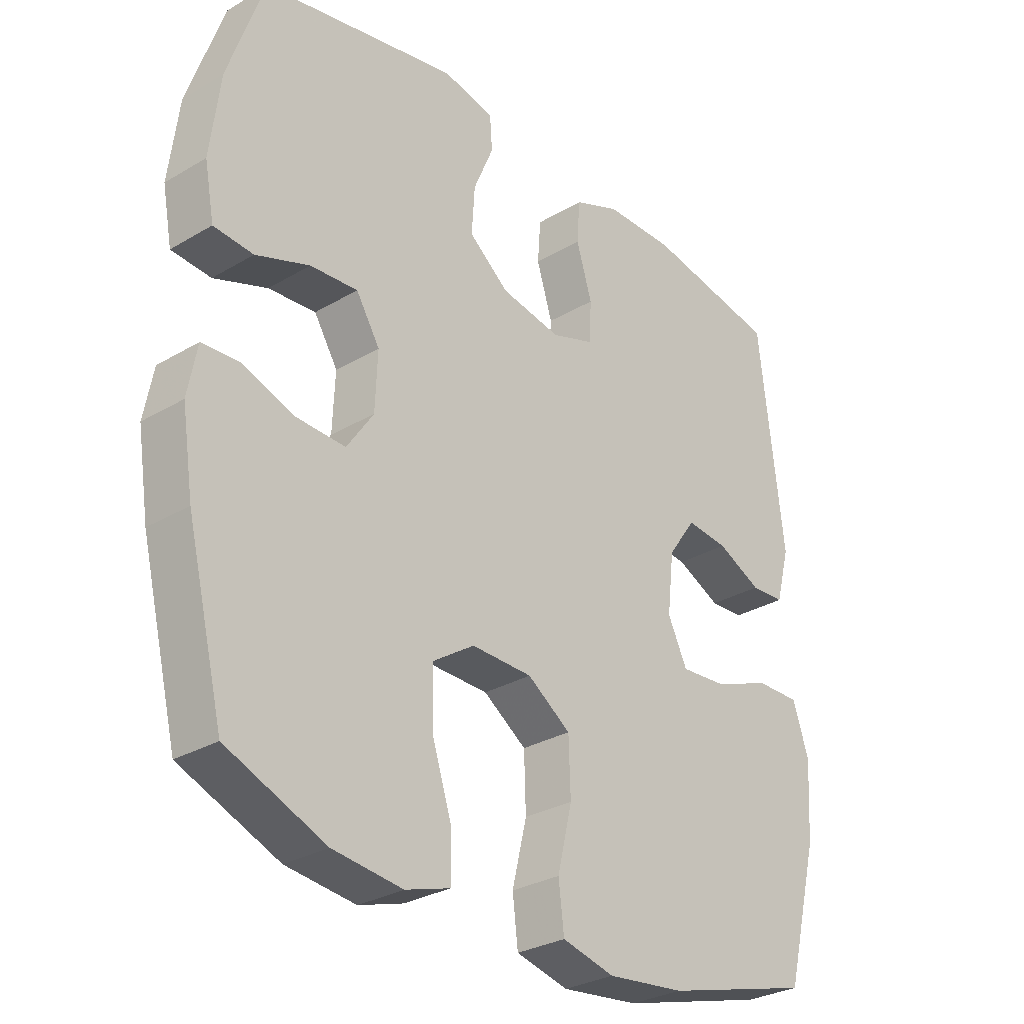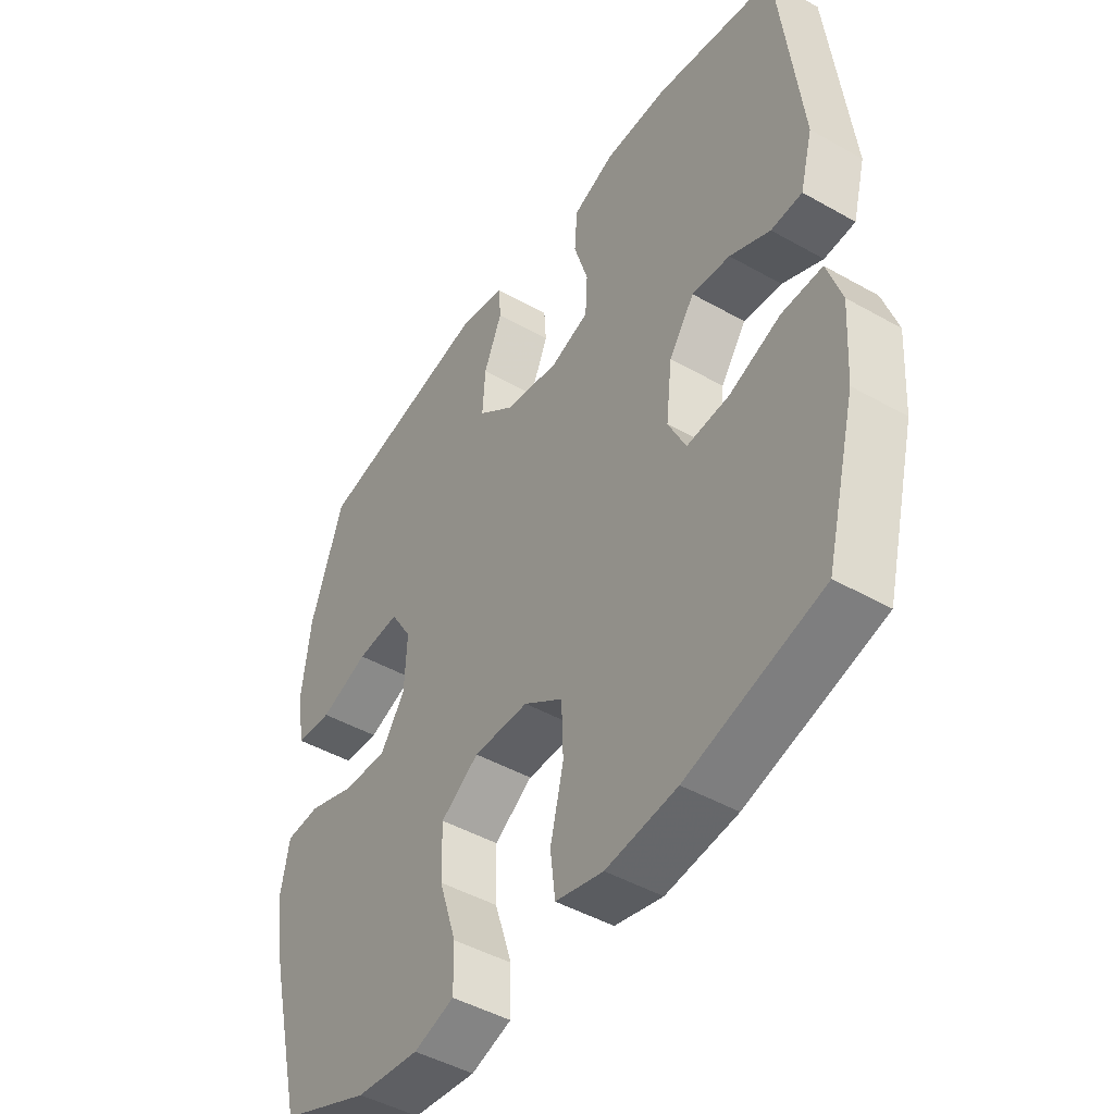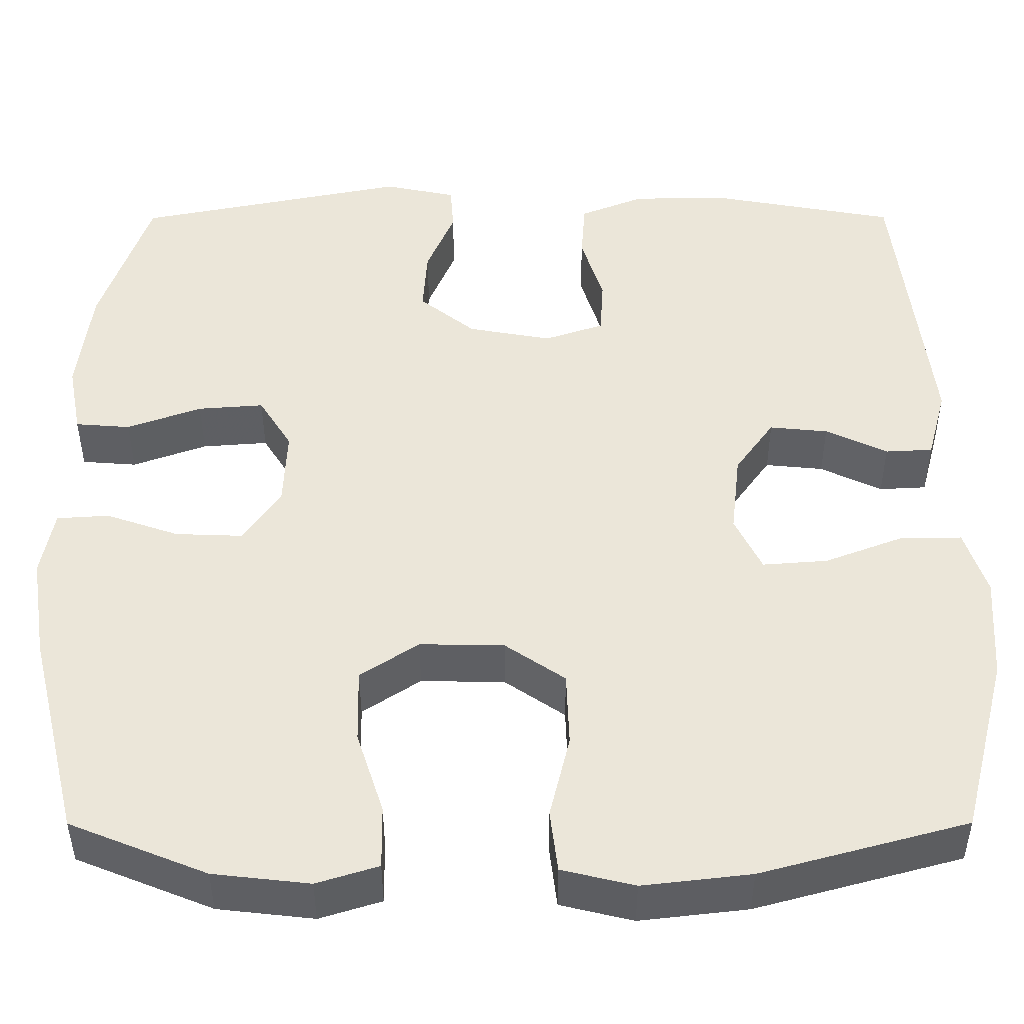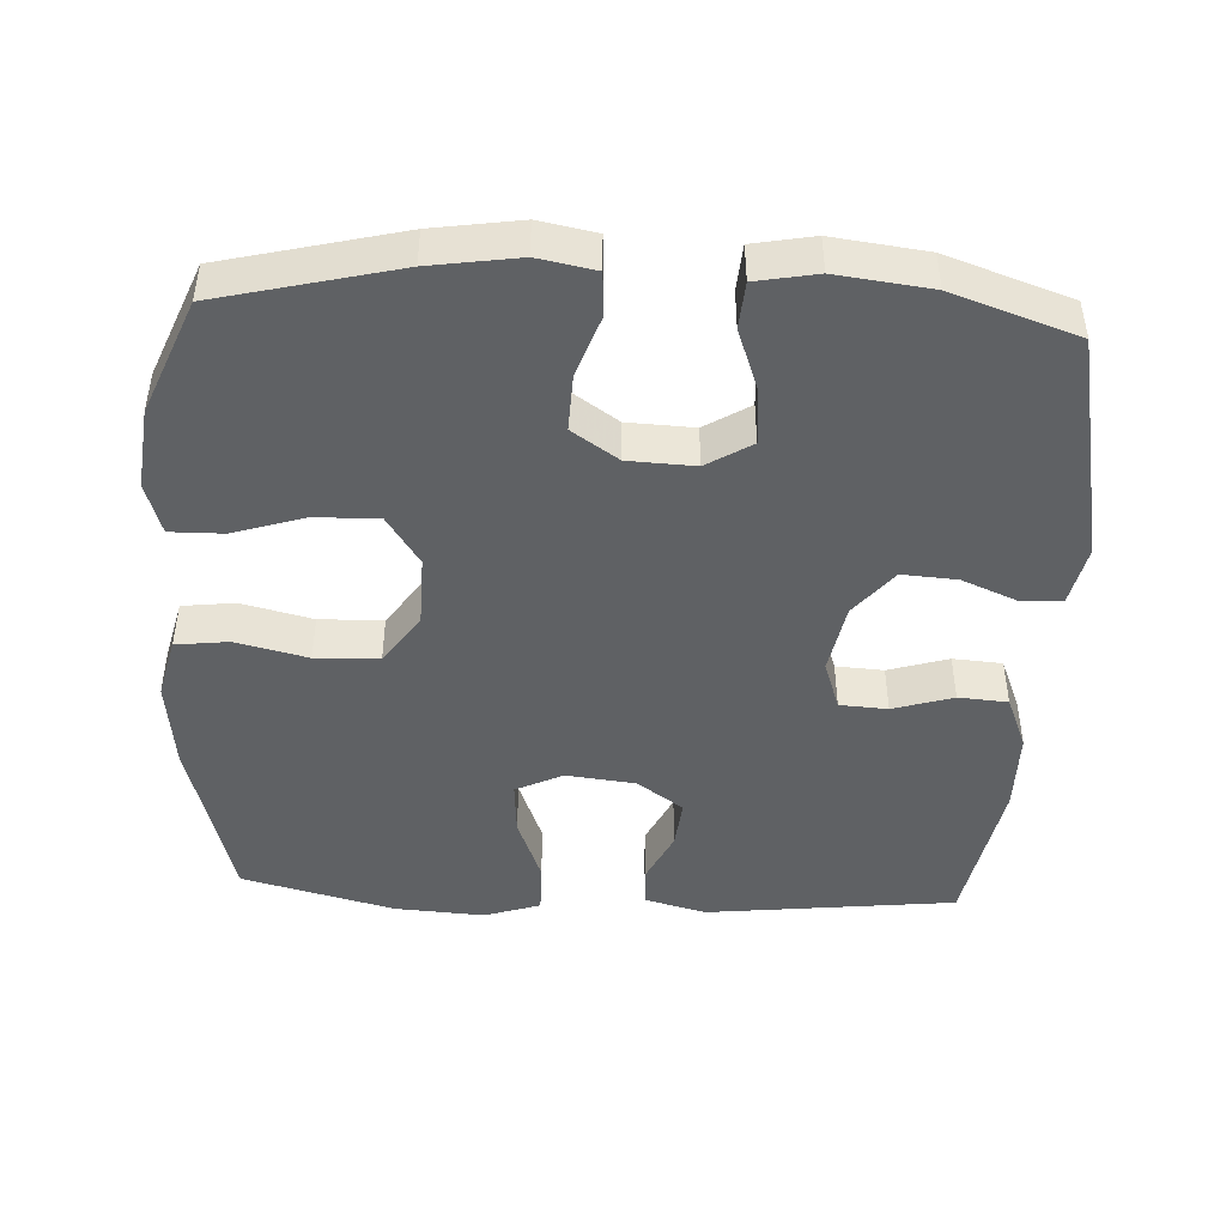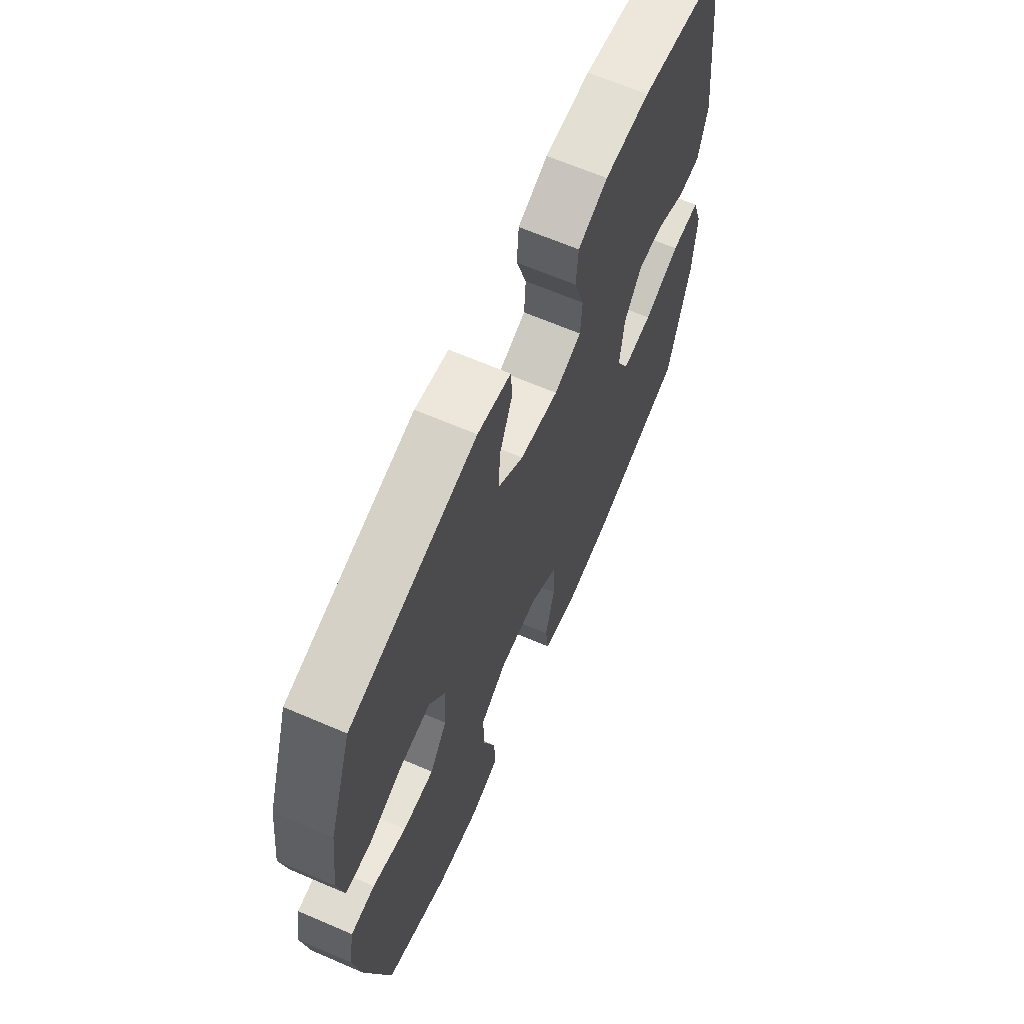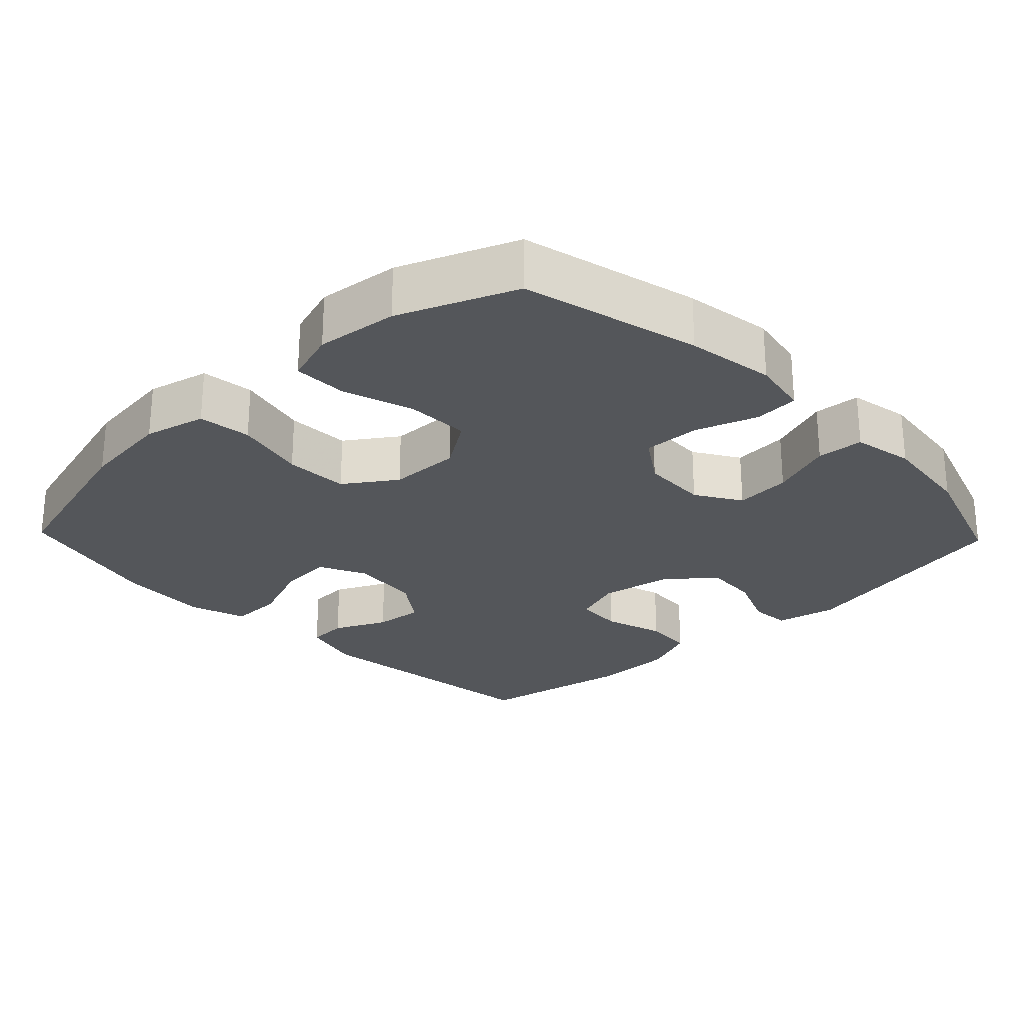
<metadata>
{"format":"obj","ext":"obj","renderer":"f3d","projection":"perspective","resolution":1024,"background":"white","views":[{"elev":-29.7,"azim":-49.0,"up":"+Z"},{"elev":-46.1,"azim":57.0,"up":"+Z"},{"elev":-41.7,"azim":0.1,"up":"+Z"},{"elev":-45.6,"azim":-93.0,"up":"+Y"},{"elev":66.0,"azim":-66.7,"up":"+Z"},{"elev":-25.6,"azim":-136.2,"up":"+Y"}]}
</metadata>
<code>
v 0.5 0.07 0.5
v 0.54 0.07 0.15
v 0.517 0.07 0.064
v 0.461 0.07 0.061
v 0.388 0.07 0.096
v 0.319 0.07 0.103
v 0.273 0.07 0.038
v 0.262 0.07 -0.059
v 0.294 0.07 -0.125
v 0.371 0.07 -0.119
v 0.464 0.07 -0.083
v 0.537 0.07 -0.082
v 0.563 0.07 -0.161
v 0.555 0.07 -0.286
v 0.5 0.07 -0.5
v 0.256 0.07 -0.567
v 0.128 0.07 -0.582
v 0.042 0.07 -0.561
v 0.033 0.07 -0.487
v 0.057 0.07 -0.387
v 0.054 0.07 -0.298
v -0.017 0.07 -0.249
v -0.117 0.07 -0.247
v -0.186 0.07 -0.293
v -0.184 0.07 -0.382
v -0.152 0.07 -0.481
v -0.151 0.07 -0.556
v -0.224 0.07 -0.579
v -0.338 0.07 -0.566
v -0.5 0.07 -0.5
v -0.561 0.07 -0.252
v -0.58 0.07 -0.129
v -0.565 0.07 -0.049
v -0.503 0.07 -0.045
v -0.417 0.07 -0.075
v -0.337 0.07 -0.078
v -0.293 0.07 -0.013
v -0.289 0.07 0.08
v -0.328 0.07 0.143
v -0.406 0.07 0.137
v -0.494 0.07 0.105
v -0.559 0.07 0.11
v -0.575 0.07 0.195
v -0.559 0.07 0.326
v -0.5 0.07 0.5
v -0.178 0.07 0.565
v -0.093 0.07 0.547
v -0.089 0.07 0.491
v -0.122 0.07 0.412
v -0.127 0.07 0.335
v -0.061 0.07 0.282
v 0.038 0.07 0.264
v 0.108 0.07 0.288
v 0.112 0.07 0.355
v 0.086 0.07 0.439
v 0.091 0.07 0.508
v 0.167 0.07 0.539
v 0.282 0.07 0.54
v 0.5 0 0.5
v 0.54 0 0.15
v 0.517 0 0.064
v 0.461 0 0.061
v 0.388 0 0.096
v 0.319 0 0.103
v 0.273 0 0.038
v 0.262 0 -0.059
v 0.294 0 -0.125
v 0.371 0 -0.119
v 0.464 0 -0.083
v 0.537 0 -0.082
v 0.563 0 -0.161
v 0.555 0 -0.286
v 0.5 0 -0.5
v 0.256 0 -0.567
v 0.128 0 -0.582
v 0.042 0 -0.561
v 0.033 0 -0.487
v 0.057 0 -0.387
v 0.054 0 -0.298
v -0.017 0 -0.249
v -0.117 0 -0.247
v -0.186 0 -0.293
v -0.184 0 -0.382
v -0.152 0 -0.481
v -0.151 0 -0.556
v -0.224 0 -0.579
v -0.338 0 -0.566
v -0.5 0 -0.5
v -0.561 0 -0.252
v -0.58 0 -0.129
v -0.565 0 -0.049
v -0.503 0 -0.045
v -0.417 0 -0.075
v -0.337 0 -0.078
v -0.293 0 -0.013
v -0.289 0 0.08
v -0.328 0 0.143
v -0.406 0 0.137
v -0.494 0 0.105
v -0.559 0 0.11
v -0.575 0 0.195
v -0.559 0 0.326
v -0.5 0 0.5
v -0.178 0 0.565
v -0.093 0 0.547
v -0.089 0 0.491
v -0.122 0 0.412
v -0.127 0 0.335
v -0.061 0 0.282
v 0.038 0 0.264
v 0.108 0 0.288
v 0.112 0 0.355
v 0.086 0 0.439
v 0.091 0 0.508
v 0.167 0 0.539
v 0.282 0 0.54
f 3 4 5
f 2 3 5
f 1 2 5
f 58 1 5
f 57 58 5
f 56 57 5
f 55 56 5
f 54 55 5
f 53 54 5 6
f 52 53 6 7
f 51 52 7 8
f 50 51 8 9
f 47 48 49
f 46 47 49
f 45 46 49
f 44 45 49
f 43 44 49
f 42 43 49
f 41 42 49
f 40 41 49
f 39 40 49 50
f 38 39 50 9
f 33 34 35
f 32 33 35
f 31 32 35
f 30 31 35
f 29 30 35
f 28 29 35
f 27 28 35
f 26 27 35
f 25 26 35
f 24 25 35 36
f 23 24 36 37
f 18 19 20
f 17 18 20
f 16 17 20
f 15 16 20
f 14 15 20
f 13 14 20
f 12 13 20
f 11 12 20
f 10 11 20
f 9 10 20 21
f 37 38 9
f 23 37 9
f 22 23 9
f 9 21 22
f 63 62 61
f 63 61 60
f 63 60 59
f 63 59 116
f 63 116 115
f 63 115 114
f 63 114 113
f 63 113 112
f 64 63 112 111
f 65 64 111 110
f 66 65 110 109
f 67 66 109 108
f 107 106 105
f 107 105 104
f 107 104 103
f 107 103 102
f 107 102 101
f 107 101 100
f 107 100 99
f 107 99 98
f 108 107 98 97
f 67 108 97 96
f 93 92 91
f 93 91 90
f 93 90 89
f 93 89 88
f 93 88 87
f 93 87 86
f 93 86 85
f 93 85 84
f 93 84 83
f 94 93 83 82
f 95 94 82 81
f 78 77 76
f 78 76 75
f 78 75 74
f 78 74 73
f 78 73 72
f 78 72 71
f 78 71 70
f 78 70 69
f 78 69 68
f 79 78 68 67
f 67 96 95
f 67 95 81
f 67 81 80
f 80 79 67
f 1 59 60 2
f 2 60 61 3
f 3 61 62 4
f 4 62 63 5
f 5 63 64 6
f 6 64 65 7
f 7 65 66 8
f 8 66 67 9
f 9 67 68 10
f 10 68 69 11
f 11 69 70 12
f 12 70 71 13
f 13 71 72 14
f 14 72 73 15
f 15 73 74 16
f 16 74 75 17
f 17 75 76 18
f 18 76 77 19
f 19 77 78 20
f 20 78 79 21
f 21 79 80 22
f 22 80 81 23
f 23 81 82 24
f 24 82 83 25
f 25 83 84 26
f 26 84 85 27
f 27 85 86 28
f 28 86 87 29
f 29 87 88 30
f 30 88 89 31
f 31 89 90 32
f 32 90 91 33
f 33 91 92 34
f 34 92 93 35
f 35 93 94 36
f 36 94 95 37
f 37 95 96 38
f 38 96 97 39
f 39 97 98 40
f 40 98 99 41
f 41 99 100 42
f 42 100 101 43
f 43 101 102 44
f 44 102 103 45
f 45 103 104 46
f 46 104 105 47
f 47 105 106 48
f 48 106 107 49
f 49 107 108 50
f 50 108 109 51
f 51 109 110 52
f 52 110 111 53
f 53 111 112 54
f 54 112 113 55
f 55 113 114 56
f 56 114 115 57
f 57 115 116 58
f 58 116 59 1

</code>
